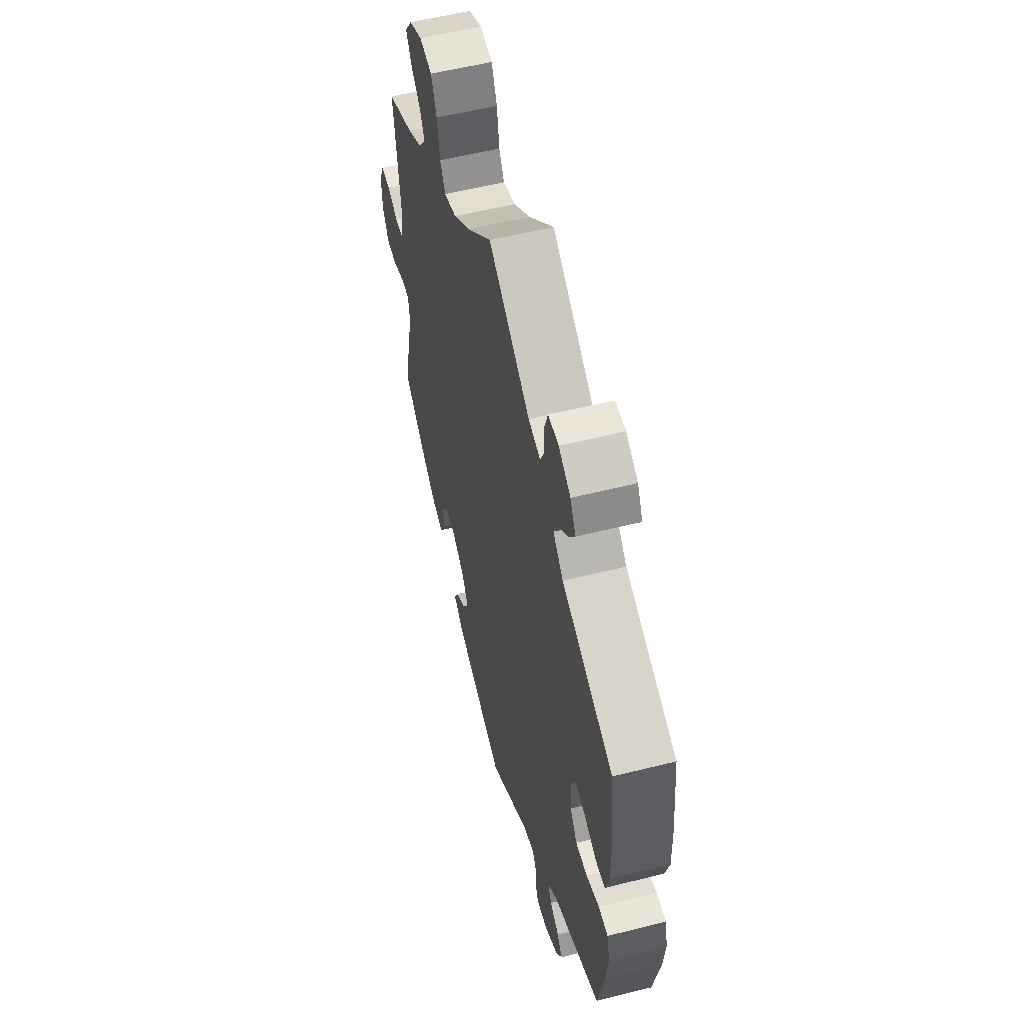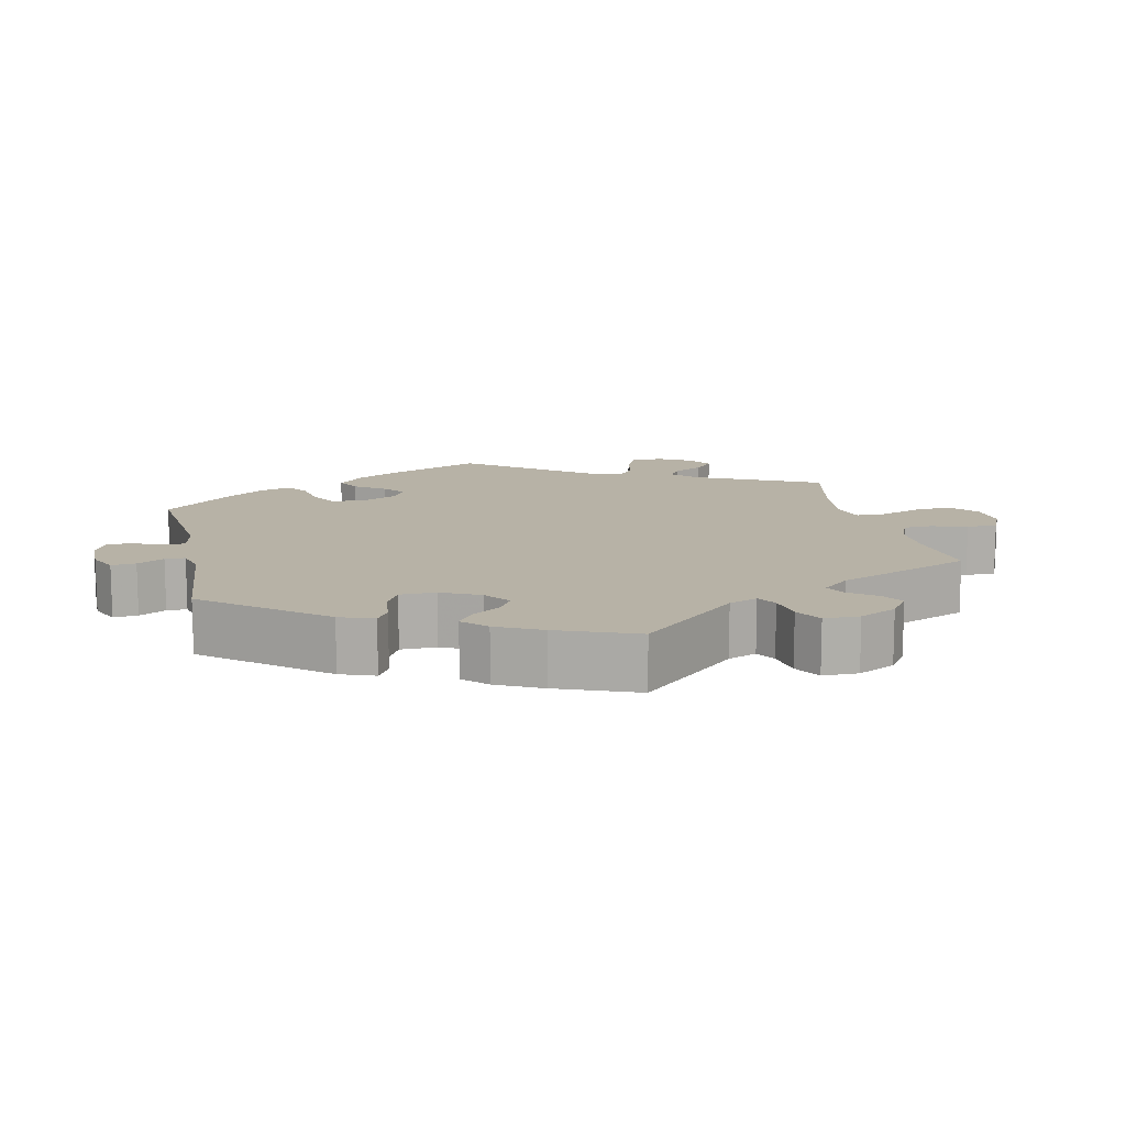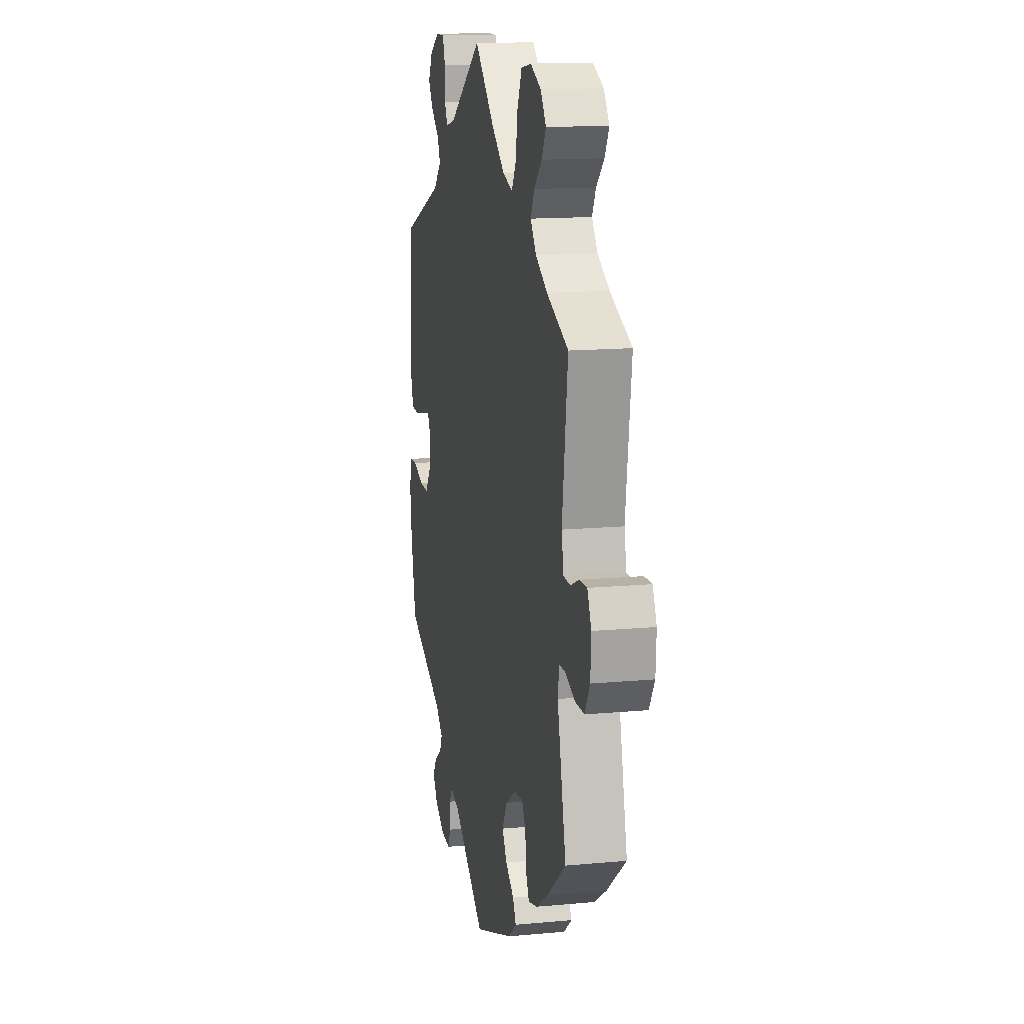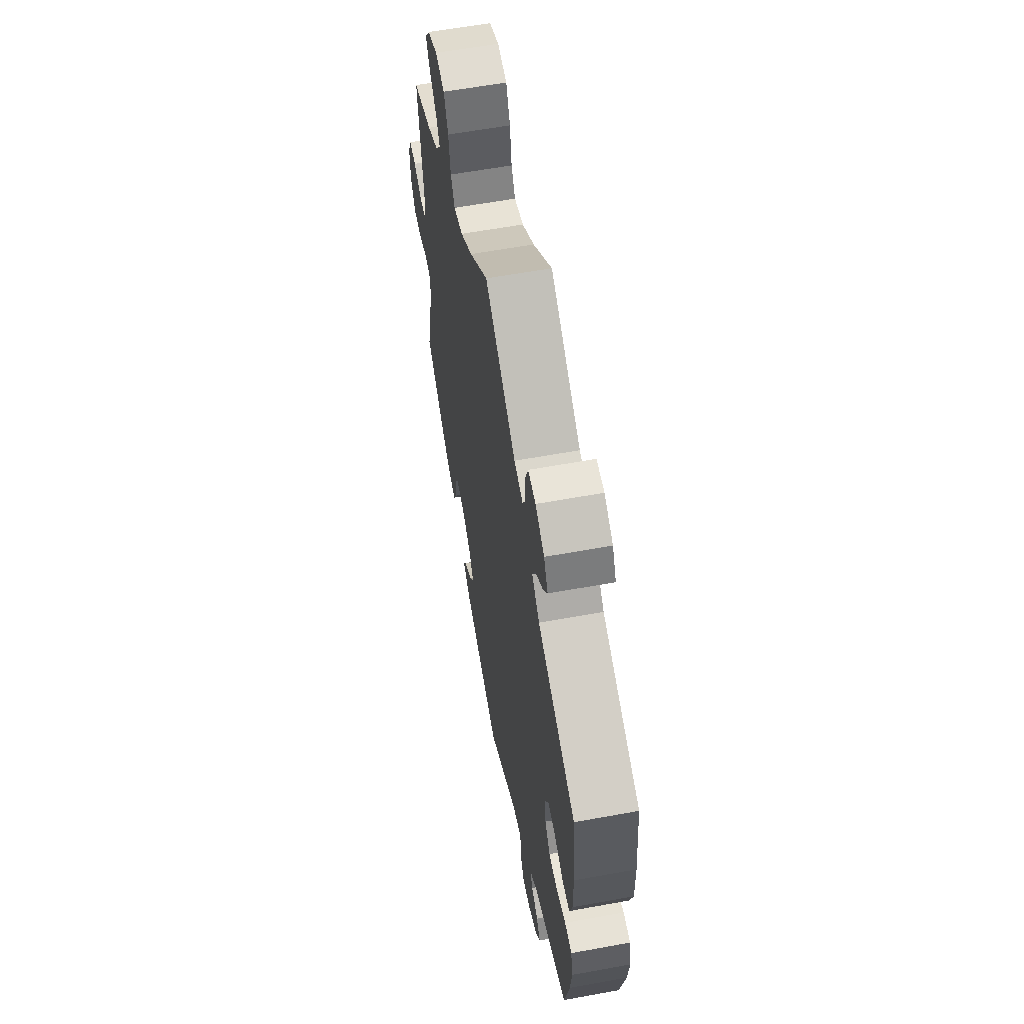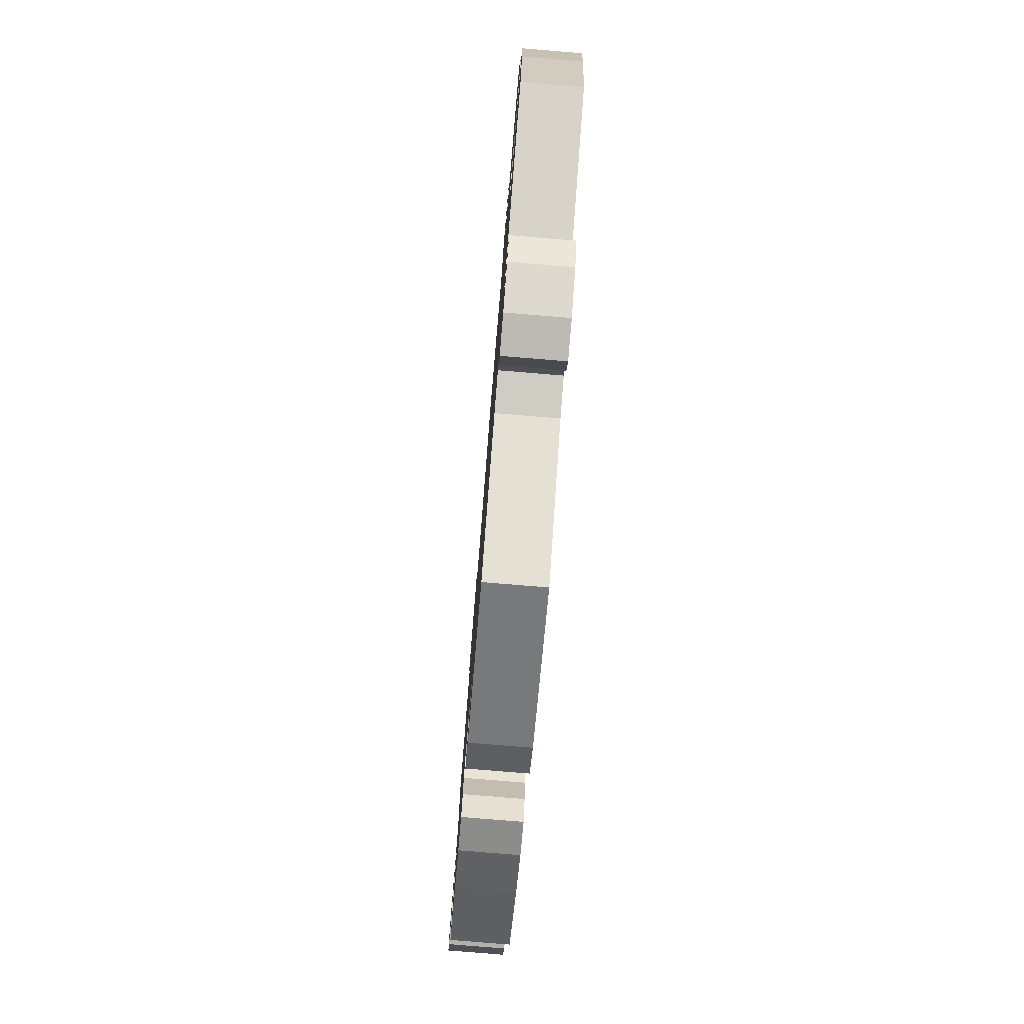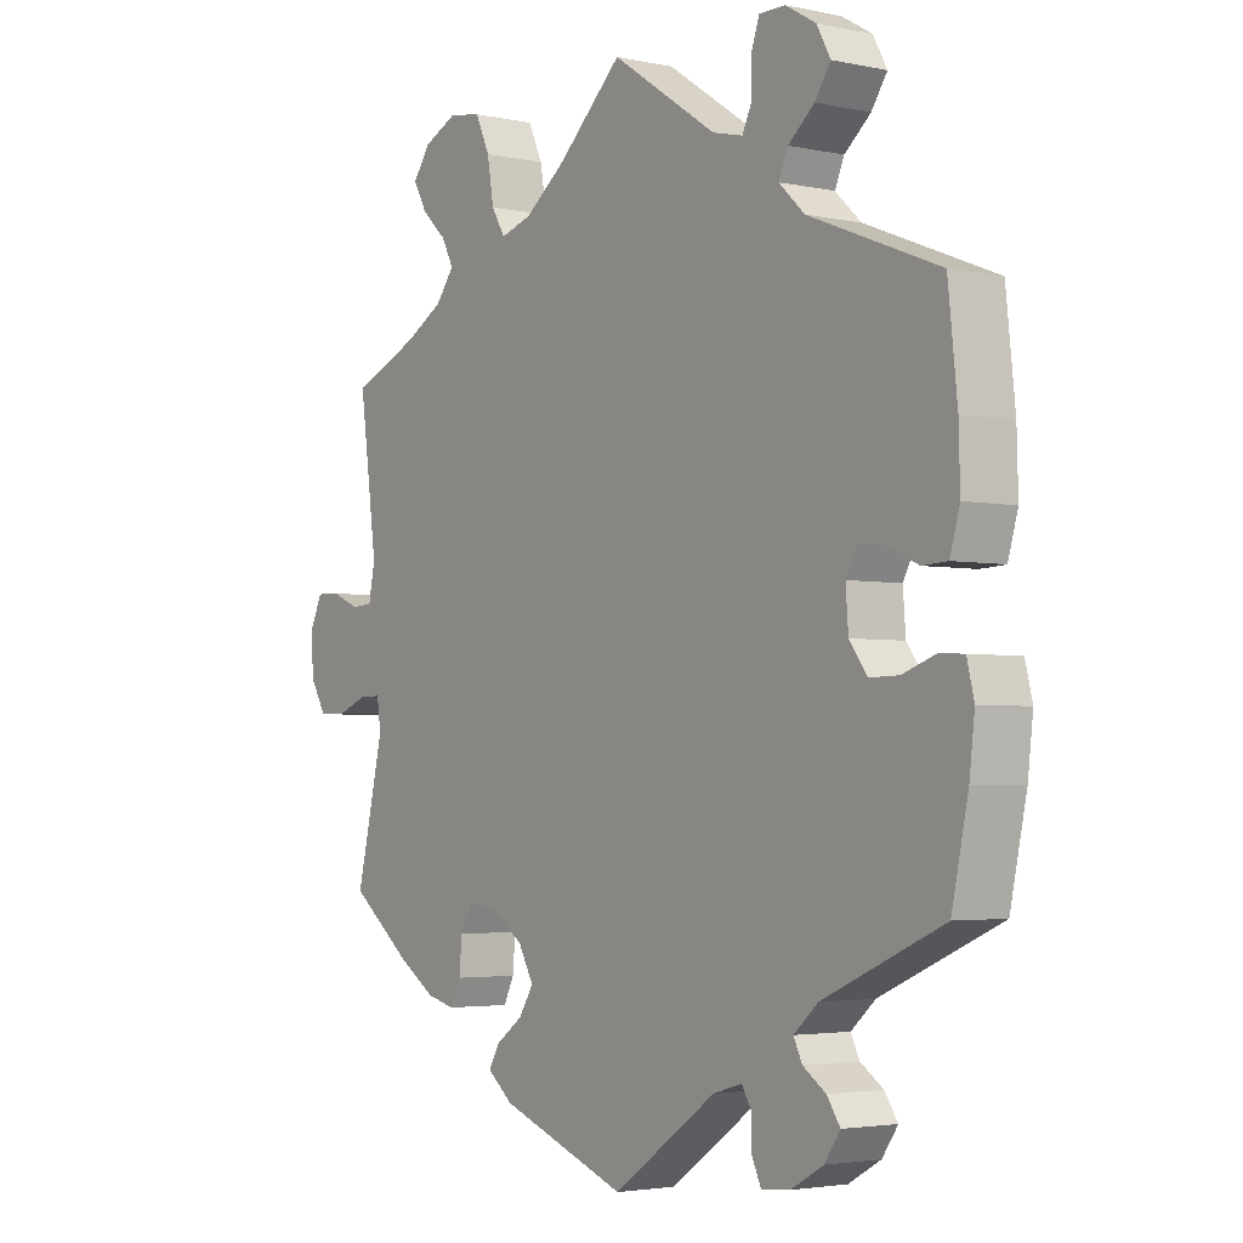
<metadata>
{"format":"obj","ext":"obj","renderer":"f3d","projection":"perspective","resolution":1024,"background":"white","views":[{"elev":55.6,"azim":75.2,"up":"+Z"},{"elev":12.5,"azim":-132.5,"up":"+Y"},{"elev":14.0,"azim":-101.7,"up":"+Z"},{"elev":60.5,"azim":79.4,"up":"+Z"},{"elev":-78.5,"azim":85.3,"up":"+Z"},{"elev":-3.2,"azim":54.0,"up":"+Z"}]}
</metadata>
<code>
v -0.459 0.07 -0.109
v -0.465 0.07 -0.067
v -0.497 0.07 -0.067
v -0.543 0.07 -0.085
v -0.586 0.07 -0.085
v -0.611 0.07 -0.043
v -0.614 0.07 0.015
v -0.595 0.07 0.056
v -0.559 0.07 0.055
v -0.516 0.07 0.037
v -0.484 0.07 0.039
v -0.474 0.07 0.088
v -0.501 0.07 0.289
v -0.397 0.07 0.334
v -0.34 0.07 0.367
v -0.312 0.07 0.404
v -0.33 0.07 0.439
v -0.368 0.07 0.475
v -0.389 0.07 0.512
v -0.362 0.07 0.55
v -0.311 0.07 0.574
v -0.262 0.07 0.566
v -0.24 0.07 0.518
v -0.23 0.07 0.458
v -0.209 0.07 0.423
v -0.161 0.07 0.438
v -0.098 0.07 0.486
v 0 0.07 0.578
v 0.161 0.07 0.471
v 0.207 0.07 0.46
v 0.221 0.07 0.489
v 0.221 0.07 0.537
v 0.234 0.07 0.574
v 0.274 0.07 0.574
v 0.32 0.07 0.547
v 0.341 0.07 0.508
v 0.317 0.07 0.472
v 0.277 0.07 0.438
v 0.263 0.07 0.405
v 0.302 0.07 0.368
v 0.5 0.07 0.289
v 0.514 0.07 0.157
v 0.516 0.07 0.08
v 0.501 0.07 0.028
v 0.463 0.07 0.026
v 0.416 0.07 0.047
v 0.377 0.07 0.053
v 0.359 0.07 0.019
v 0.363 0.07 -0.035
v 0.39 0.07 -0.072
v 0.435 0.07 -0.071
v 0.485 0.07 -0.053
v 0.522 0.07 -0.055
v 0.533 0.07 -0.1
v 0.525 0.07 -0.17
v 0.5 0.07 -0.289
v 0.318 0.07 -0.37
v 0.281 0.07 -0.403
v 0.294 0.07 -0.43
v 0.329 0.07 -0.454
v 0.349 0.07 -0.484
v 0.325 0.07 -0.519
v 0.276 0.07 -0.547
v 0.232 0.07 -0.551
v 0.218 0.07 -0.52
v 0.217 0.07 -0.478
v 0.203 0.07 -0.454
v 0.159 0.07 -0.467
v 0.001 0.07 -0.578
v -0.193 0.07 -0.505
v -0.232 0.07 -0.473
v -0.216 0.07 -0.444
v -0.175 0.07 -0.414
v -0.152 0.07 -0.378
v -0.176 0.07 -0.335
v -0.225 0.07 -0.302
v -0.27 0.07 -0.297
v -0.288 0.07 -0.33
v -0.292 0.07 -0.378
v -0.308 0.07 -0.411
v -0.351 0.07 -0.4
v -0.409 0.07 -0.362
v -0.501 0.07 -0.289
v -0.459 0 -0.109
v -0.465 0 -0.067
v -0.497 0 -0.067
v -0.543 0 -0.085
v -0.586 0 -0.085
v -0.611 0 -0.043
v -0.614 0 0.015
v -0.595 0 0.056
v -0.559 0 0.055
v -0.516 0 0.037
v -0.484 0 0.039
v -0.474 0 0.088
v -0.501 0 0.289
v -0.397 0 0.334
v -0.34 0 0.367
v -0.312 0 0.404
v -0.33 0 0.439
v -0.368 0 0.475
v -0.389 0 0.512
v -0.362 0 0.55
v -0.311 0 0.574
v -0.262 0 0.566
v -0.24 0 0.518
v -0.23 0 0.458
v -0.209 0 0.423
v -0.161 0 0.438
v -0.098 0 0.486
v 0 0 0.578
v 0.161 0 0.471
v 0.207 0 0.46
v 0.221 0 0.489
v 0.221 0 0.537
v 0.234 0 0.574
v 0.274 0 0.574
v 0.32 0 0.547
v 0.341 0 0.508
v 0.317 0 0.472
v 0.277 0 0.438
v 0.263 0 0.405
v 0.302 0 0.368
v 0.5 0 0.289
v 0.514 0 0.157
v 0.516 0 0.08
v 0.501 0 0.028
v 0.463 0 0.026
v 0.416 0 0.047
v 0.377 0 0.053
v 0.359 0 0.019
v 0.363 0 -0.035
v 0.39 0 -0.072
v 0.435 0 -0.071
v 0.485 0 -0.053
v 0.522 0 -0.055
v 0.533 0 -0.1
v 0.525 0 -0.17
v 0.5 0 -0.289
v 0.318 0 -0.37
v 0.281 0 -0.403
v 0.294 0 -0.43
v 0.329 0 -0.454
v 0.349 0 -0.484
v 0.325 0 -0.519
v 0.276 0 -0.547
v 0.232 0 -0.551
v 0.218 0 -0.52
v 0.217 0 -0.478
v 0.203 0 -0.454
v 0.159 0 -0.467
v 0.001 0 -0.578
v -0.193 0 -0.505
v -0.232 0 -0.473
v -0.216 0 -0.444
v -0.175 0 -0.414
v -0.152 0 -0.378
v -0.176 0 -0.335
v -0.225 0 -0.302
v -0.27 0 -0.297
v -0.288 0 -0.33
v -0.292 0 -0.378
v -0.308 0 -0.411
v -0.351 0 -0.4
v -0.409 0 -0.362
v -0.501 0 -0.289
f 82 83 1
f 81 82 1 2
f 78 79 80 81
f 77 78 81 2
f 76 77 2
f 75 76 2
f 70 71 72 73
f 68 69 70 73
f 67 68 73 74
f 63 64 65 66
f 63 66 67
f 62 63 67
f 59 60 61 62
f 58 59 62 67
f 57 58 67 74
f 51 52 53 54
f 50 51 54 55
f 43 44 45 46
f 43 46 47
f 40 41 42 43
f 39 40 43 47
f 35 36 37 38
f 35 38 39
f 34 35 39
f 31 32 33 34
f 30 31 34 39
f 29 30 39 47
f 27 28 29 47
f 21 22 23 24
f 21 24 25
f 20 21 25
f 17 18 19 20
f 16 17 20 25
f 15 16 25
f 14 15 25 26
f 12 13 14
f 11 12 14 26
f 7 8 9 10
f 7 10 11
f 6 7 11
f 3 4 5 6
f 2 3 6 11
f 75 2 11 26
f 50 55 56 57
f 49 50 57 74
f 48 49 74 75
f 47 48 75
f 26 27 47 75
f 84 166 165
f 85 84 165 164
f 164 163 162 161
f 85 164 161 160
f 85 160 159
f 85 159 158
f 156 155 154 153
f 156 153 152 151
f 157 156 151 150
f 149 148 147 146
f 150 149 146
f 150 146 145
f 145 144 143 142
f 150 145 142 141
f 157 150 141 140
f 137 136 135 134
f 138 137 134 133
f 129 128 127 126
f 130 129 126
f 126 125 124 123
f 130 126 123 122
f 121 120 119 118
f 122 121 118
f 122 118 117
f 117 116 115 114
f 122 117 114 113
f 130 122 113 112
f 130 112 111 110
f 107 106 105 104
f 108 107 104
f 108 104 103
f 103 102 101 100
f 108 103 100 99
f 108 99 98
f 109 108 98 97
f 97 96 95
f 109 97 95 94
f 93 92 91 90
f 94 93 90
f 94 90 89
f 89 88 87 86
f 94 89 86 85
f 109 94 85 158
f 140 139 138 133
f 157 140 133 132
f 158 157 132 131
f 158 131 130
f 158 130 110 109
f 1 84 85 2
f 2 85 86 3
f 3 86 87 4
f 4 87 88 5
f 5 88 89 6
f 6 89 90 7
f 7 90 91 8
f 8 91 92 9
f 9 92 93 10
f 10 93 94 11
f 11 94 95 12
f 12 95 96 13
f 13 96 97 14
f 14 97 98 15
f 15 98 99 16
f 16 99 100 17
f 17 100 101 18
f 18 101 102 19
f 19 102 103 20
f 20 103 104 21
f 21 104 105 22
f 22 105 106 23
f 23 106 107 24
f 24 107 108 25
f 25 108 109 26
f 26 109 110 27
f 27 110 111 28
f 28 111 112 29
f 29 112 113 30
f 30 113 114 31
f 31 114 115 32
f 32 115 116 33
f 33 116 117 34
f 34 117 118 35
f 35 118 119 36
f 36 119 120 37
f 37 120 121 38
f 38 121 122 39
f 39 122 123 40
f 40 123 124 41
f 41 124 125 42
f 42 125 126 43
f 43 126 127 44
f 44 127 128 45
f 45 128 129 46
f 46 129 130 47
f 47 130 131 48
f 48 131 132 49
f 49 132 133 50
f 50 133 134 51
f 51 134 135 52
f 52 135 136 53
f 53 136 137 54
f 54 137 138 55
f 55 138 139 56
f 56 139 140 57
f 57 140 141 58
f 58 141 142 59
f 59 142 143 60
f 60 143 144 61
f 61 144 145 62
f 62 145 146 63
f 63 146 147 64
f 64 147 148 65
f 65 148 149 66
f 66 149 150 67
f 67 150 151 68
f 68 151 152 69
f 69 152 153 70
f 70 153 154 71
f 71 154 155 72
f 72 155 156 73
f 73 156 157 74
f 74 157 158 75
f 75 158 159 76
f 76 159 160 77
f 77 160 161 78
f 78 161 162 79
f 79 162 163 80
f 80 163 164 81
f 81 164 165 82
f 82 165 166 83
f 83 166 84 1

</code>
